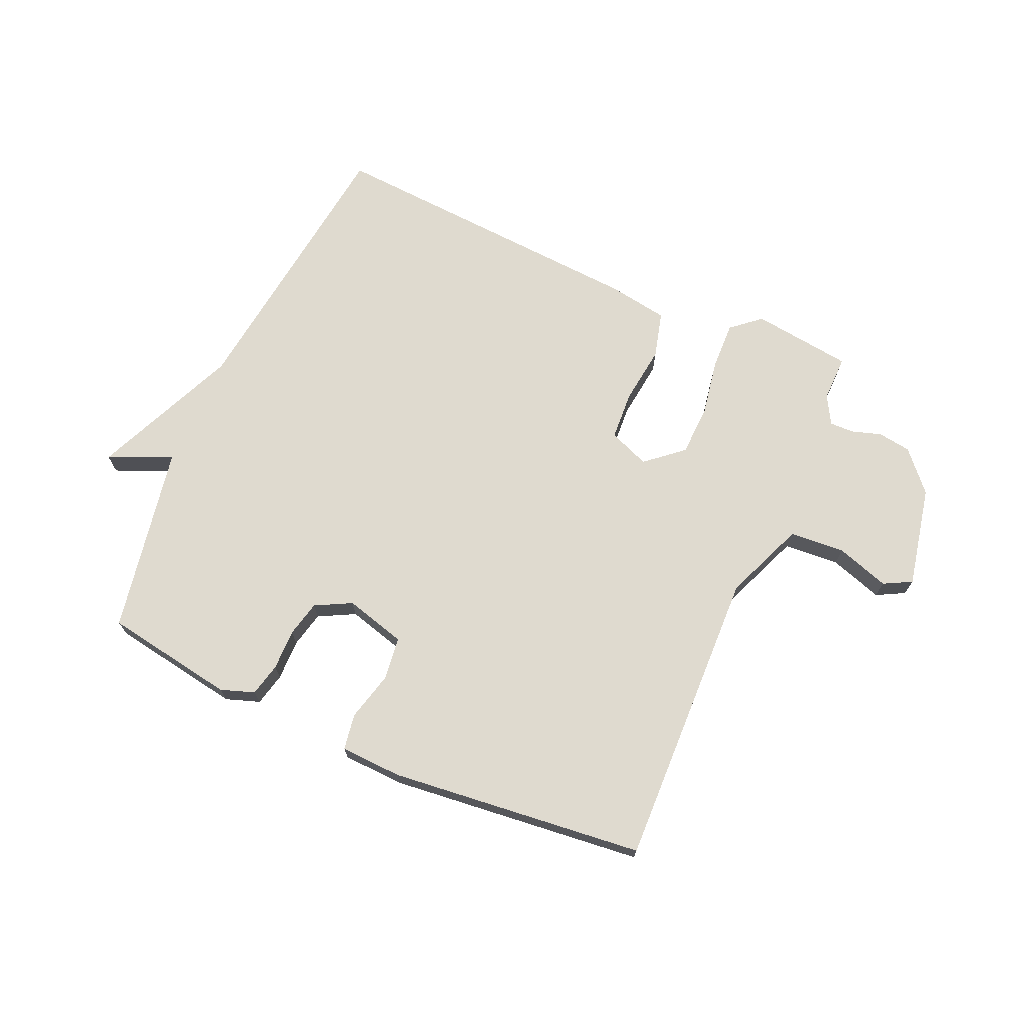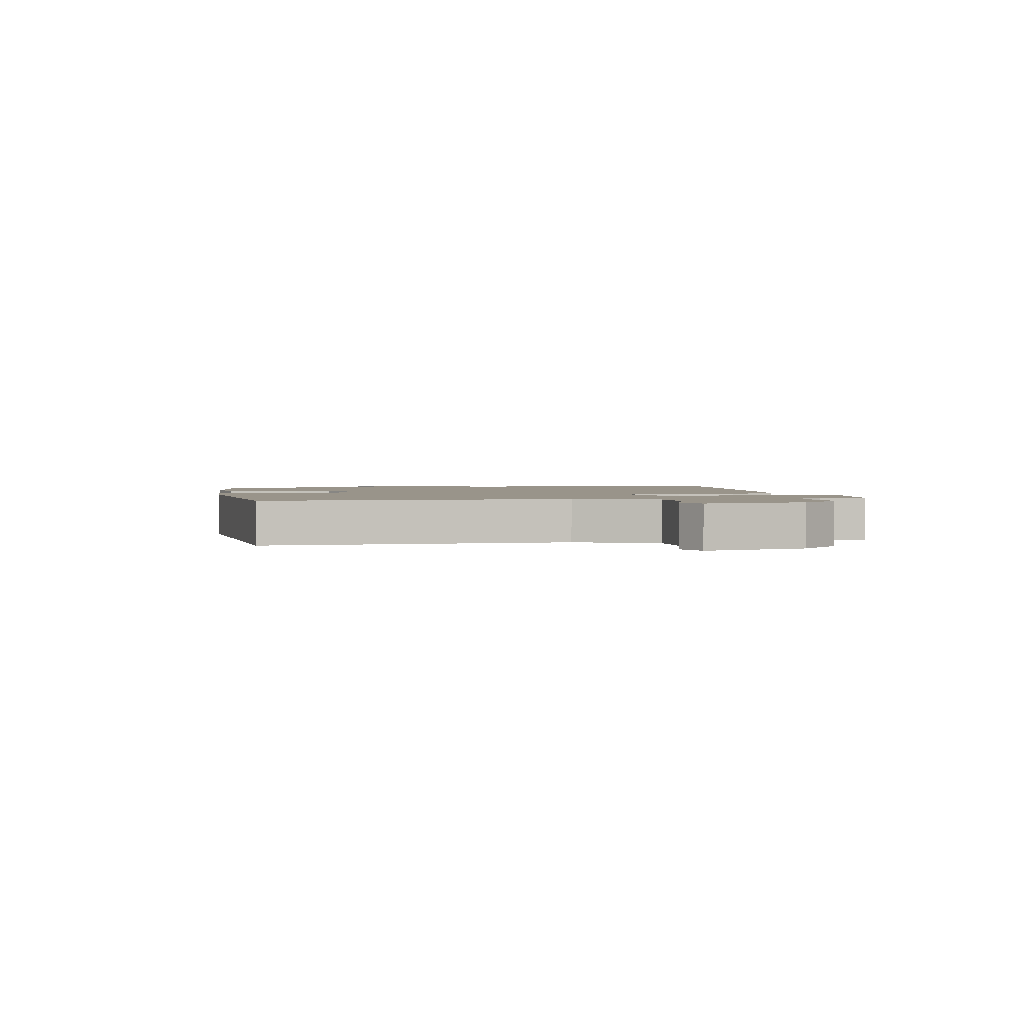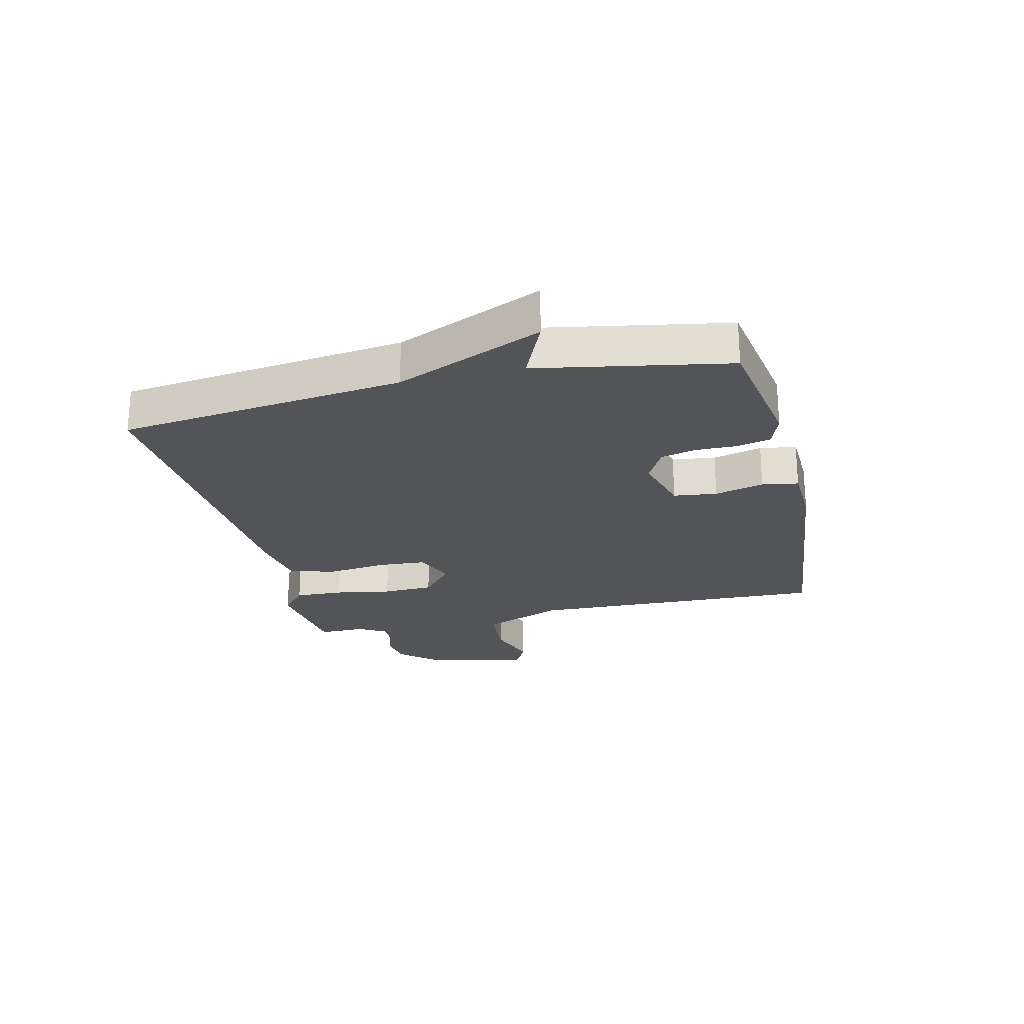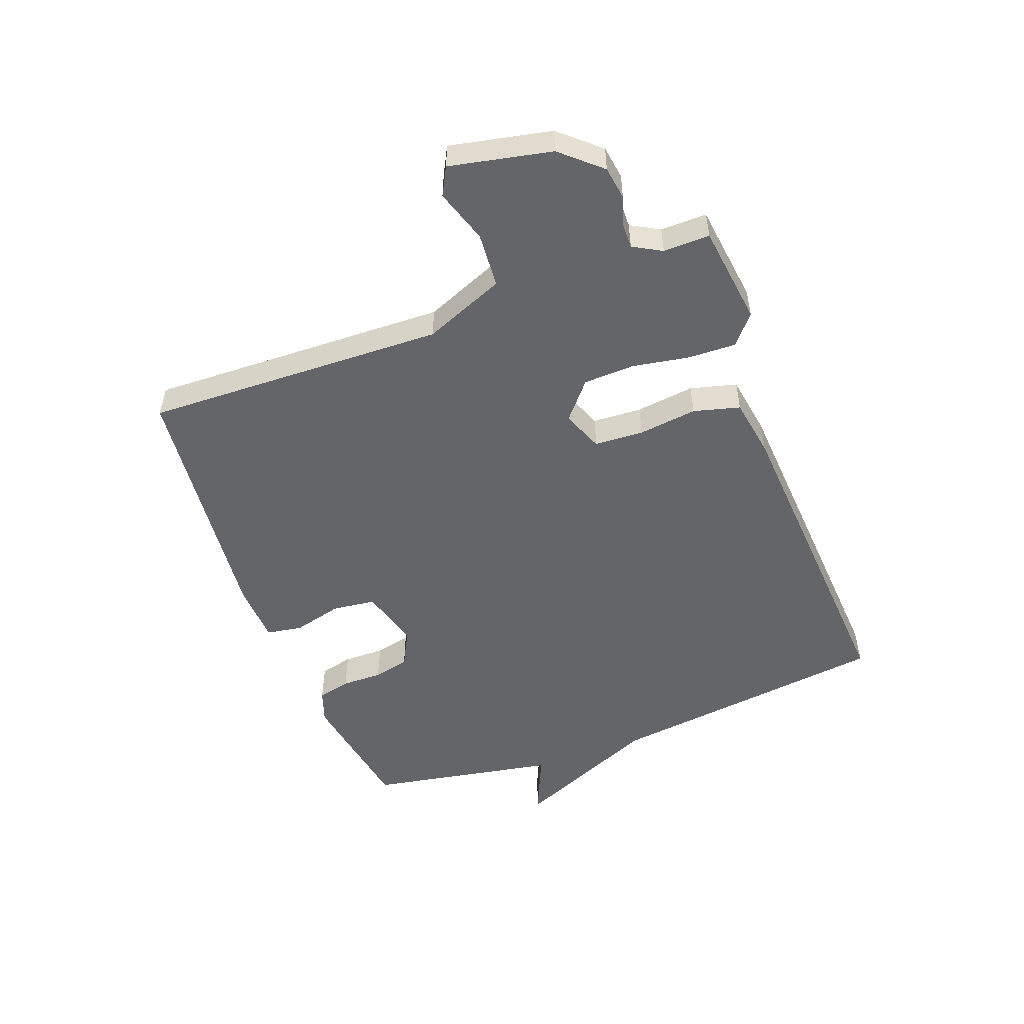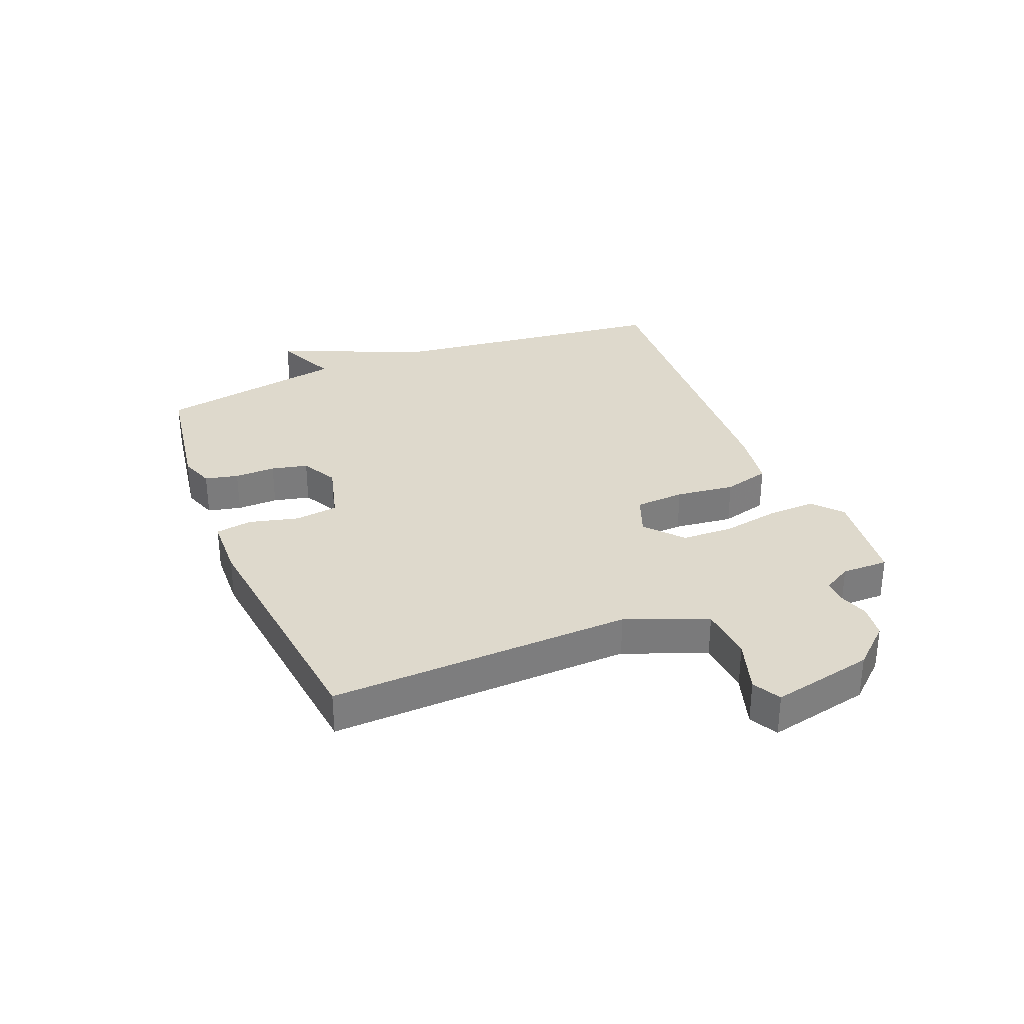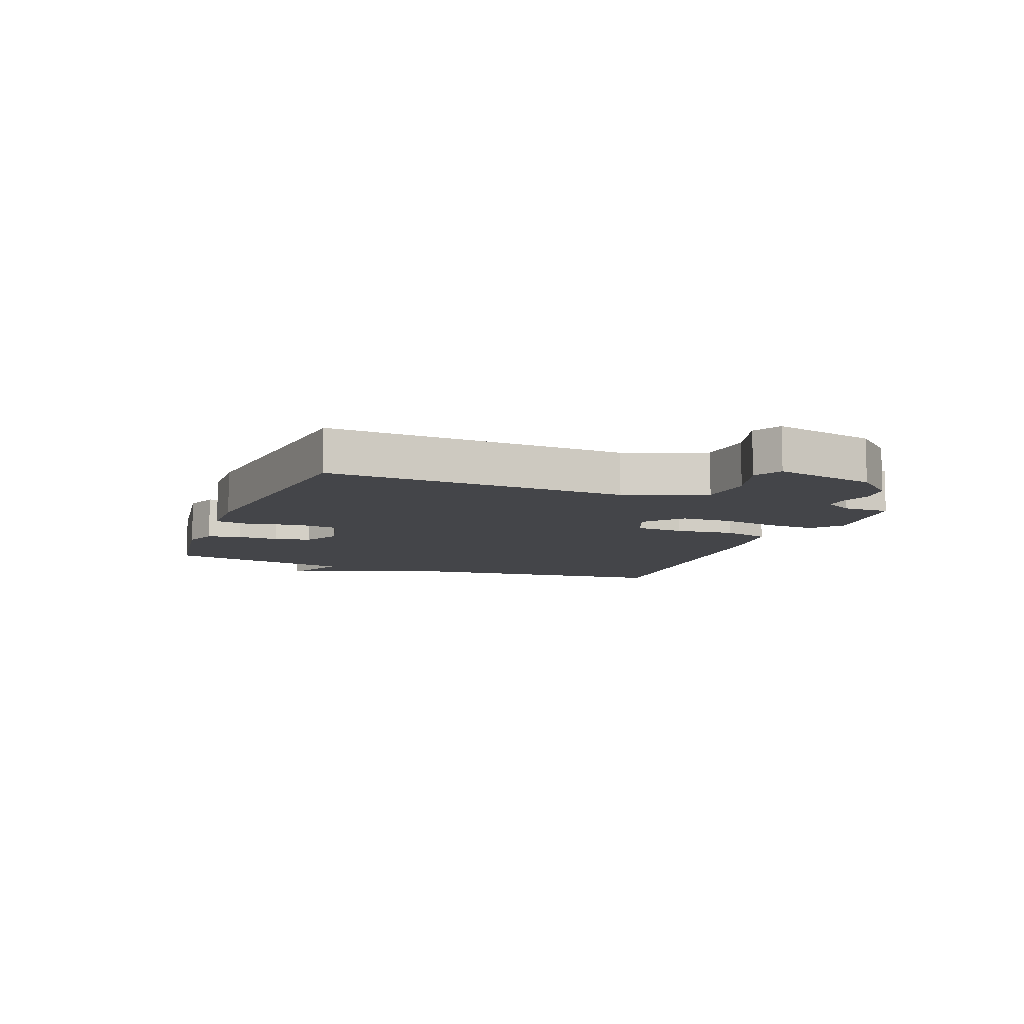
<metadata>
{"format":"obj","ext":"obj","renderer":"f3d","projection":"perspective","resolution":1024,"background":"white","views":[{"elev":70.6,"azim":23.9,"up":"+Y"},{"elev":1.9,"azim":79.8,"up":"+Y"},{"elev":-23.4,"azim":-76.6,"up":"+Y"},{"elev":-51.6,"azim":110.7,"up":"+Y"},{"elev":31.9,"azim":67.7,"up":"+Y"},{"elev":-9.1,"azim":68.5,"up":"+Y"}]}
</metadata>
<code>
v 0.5 0.07 -0.5
v 0.331 0.07 -0.521
v 0.282 0.07 -0.479
v 0.285 0.07 -0.398
v 0.302 0.07 -0.302
v 0.299 0.07 -0.216
v 0.237 0.07 -0.163
v 0.168 0.07 -0.19
v 0.163 0.07 -0.273
v 0.175 0.07 -0.372
v 0.154 0.07 -0.45
v 0.053 0.07 -0.466
v -0.5 0.07 -0.5
v -0.559 0.07 -0.02
v -0.666 0.07 0.227
v -0.559 0.07 0.18
v -0.5 0.07 0.5
v -0.279 0.07 0.536
v -0.222 0.07 0.516
v -0.209 0.07 0.46
v -0.21 0.07 0.391
v -0.196 0.07 0.33
v -0.135 0.07 0.298
v -0.032 0.07 0.326
v -0.023 0.07 0.399
v -0.044 0.07 0.482
v -0.034 0.07 0.543
v 0.07 0.07 0.547
v 0.5 0.07 0.5
v 0.483 0.07 -0.007
v 0.538 0.07 -0.143
v 0.631 0.07 -0.15
v 0.721 0.07 -0.121
v 0.768 0.07 -0.146
v 0.732 0.07 -0.317
v 0.673 0.07 -0.383
v 0.617 0.07 -0.391
v 0.567 0.07 -0.375
v 0.526 0.07 -0.374
v 0.499 0.07 -0.422
v 0.5 0 -0.5
v 0.331 0 -0.521
v 0.282 0 -0.479
v 0.285 0 -0.398
v 0.302 0 -0.302
v 0.299 0 -0.216
v 0.237 0 -0.163
v 0.168 0 -0.19
v 0.163 0 -0.273
v 0.175 0 -0.372
v 0.154 0 -0.45
v 0.053 0 -0.466
v -0.5 0 -0.5
v -0.559 0 -0.02
v -0.666 0 0.227
v -0.559 0 0.18
v -0.5 0 0.5
v -0.279 0 0.536
v -0.222 0 0.516
v -0.209 0 0.46
v -0.21 0 0.391
v -0.196 0 0.33
v -0.135 0 0.298
v -0.032 0 0.326
v -0.023 0 0.399
v -0.044 0 0.482
v -0.034 0 0.543
v 0.07 0 0.547
v 0.5 0 0.5
v 0.483 0 -0.007
v 0.538 0 -0.143
v 0.631 0 -0.15
v 0.721 0 -0.121
v 0.768 0 -0.146
v 0.732 0 -0.317
v 0.673 0 -0.383
v 0.617 0 -0.391
v 0.567 0 -0.375
v 0.526 0 -0.374
v 0.499 0 -0.422
f 36 37 38
f 35 36 38
f 34 35 38
f 33 34 38
f 32 33 38
f 31 32 38 39
f 30 31 39 40
f 28 29 30
f 27 28 30
f 26 27 30
f 25 26 30
f 30 40 1
f 25 30 1
f 24 25 1
f 19 20 21
f 18 19 21
f 17 18 21
f 16 17 21
f 16 21 22
f 14 15 16
f 16 22 23
f 14 16 23
f 13 14 23
f 12 13 23
f 11 12 23
f 10 11 23
f 9 10 23
f 3 4 5
f 2 3 5
f 1 2 5
f 1 5 6
f 24 1 6
f 8 9 23 24
f 7 8 24
f 6 7 24
f 78 77 76
f 78 76 75
f 78 75 74
f 78 74 73
f 78 73 72
f 79 78 72 71
f 80 79 71 70
f 70 69 68
f 70 68 67
f 70 67 66
f 70 66 65
f 41 80 70
f 41 70 65
f 41 65 64
f 61 60 59
f 61 59 58
f 61 58 57
f 61 57 56
f 62 61 56
f 56 55 54
f 63 62 56
f 63 56 54
f 63 54 53
f 63 53 52
f 63 52 51
f 63 51 50
f 63 50 49
f 45 44 43
f 45 43 42
f 45 42 41
f 46 45 41
f 46 41 64
f 64 63 49 48
f 64 48 47
f 64 47 46
f 1 41 42 2
f 2 42 43 3
f 3 43 44 4
f 4 44 45 5
f 5 45 46 6
f 6 46 47 7
f 7 47 48 8
f 8 48 49 9
f 9 49 50 10
f 10 50 51 11
f 11 51 52 12
f 12 52 53 13
f 13 53 54 14
f 14 54 55 15
f 15 55 56 16
f 16 56 57 17
f 17 57 58 18
f 18 58 59 19
f 19 59 60 20
f 20 60 61 21
f 21 61 62 22
f 22 62 63 23
f 23 63 64 24
f 24 64 65 25
f 25 65 66 26
f 26 66 67 27
f 27 67 68 28
f 28 68 69 29
f 29 69 70 30
f 30 70 71 31
f 31 71 72 32
f 32 72 73 33
f 33 73 74 34
f 34 74 75 35
f 35 75 76 36
f 36 76 77 37
f 37 77 78 38
f 38 78 79 39
f 39 79 80 40
f 40 80 41 1

</code>
